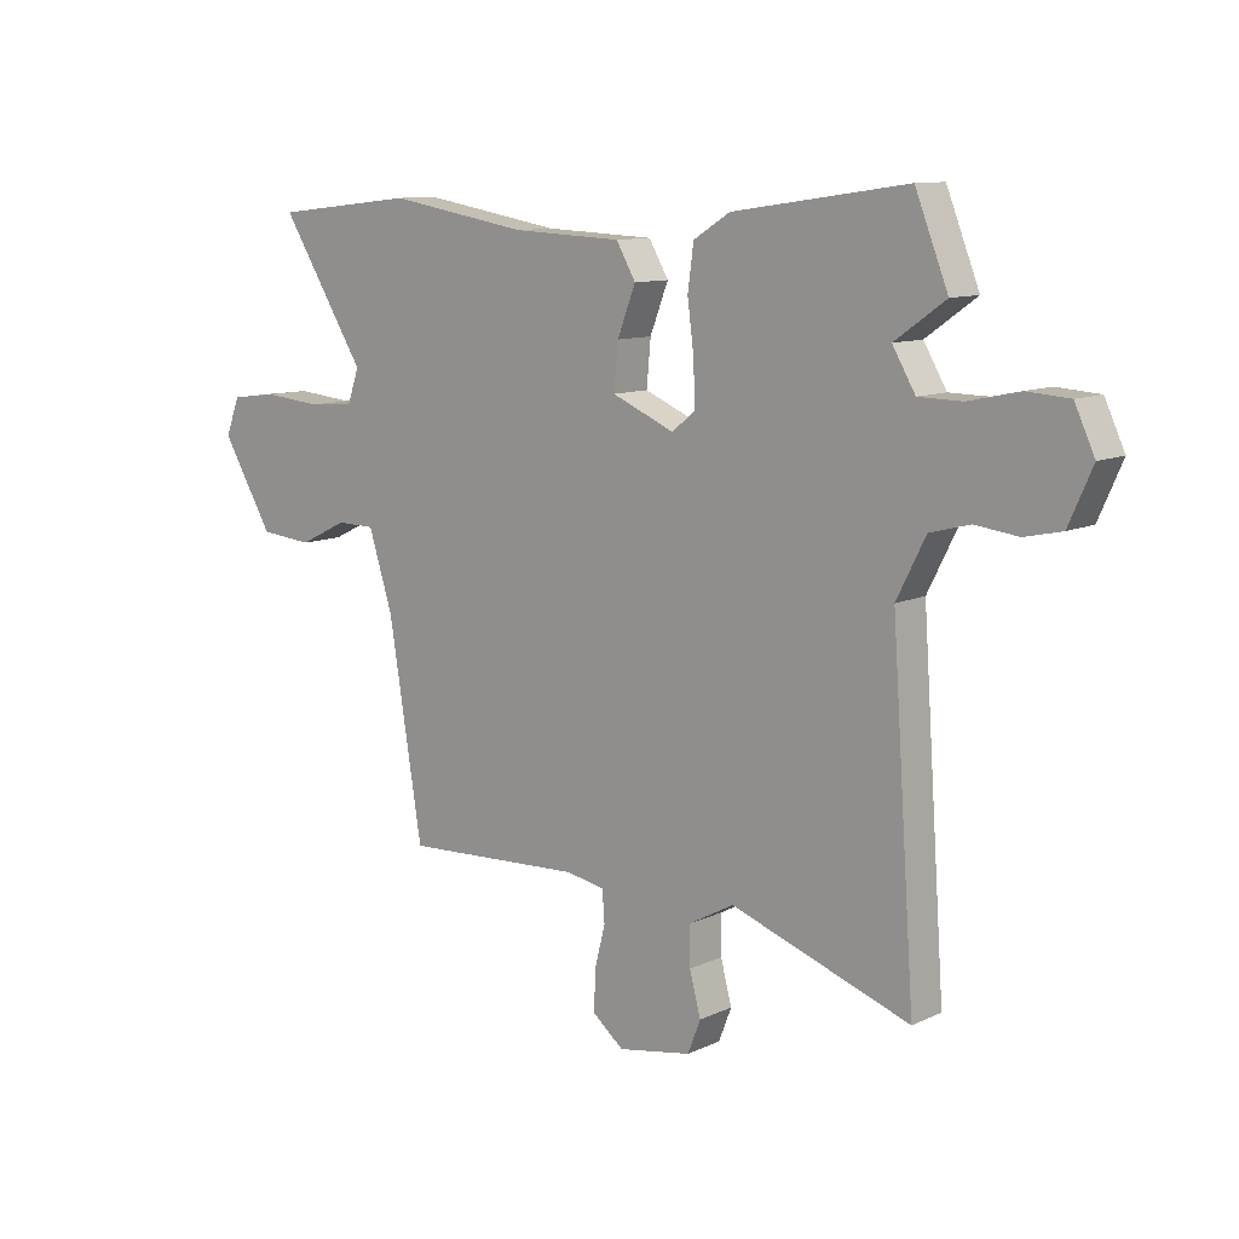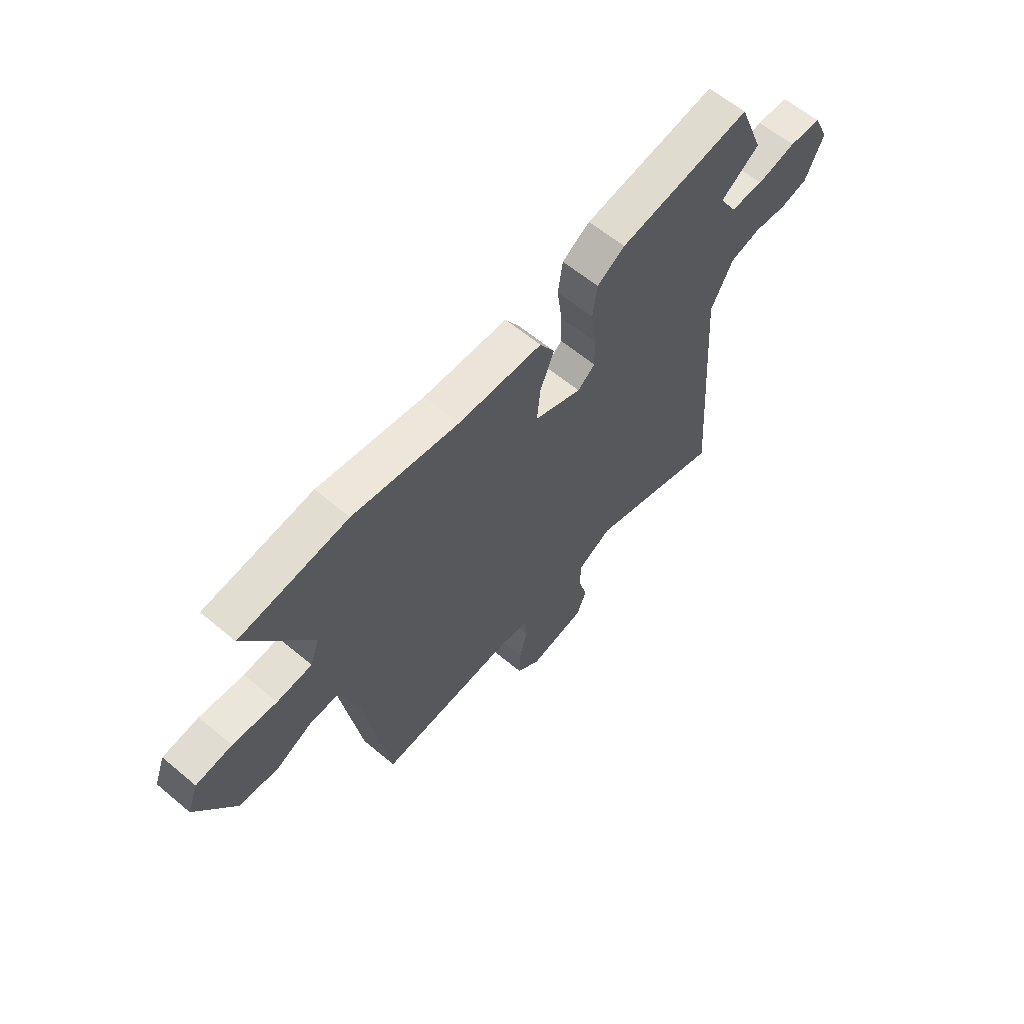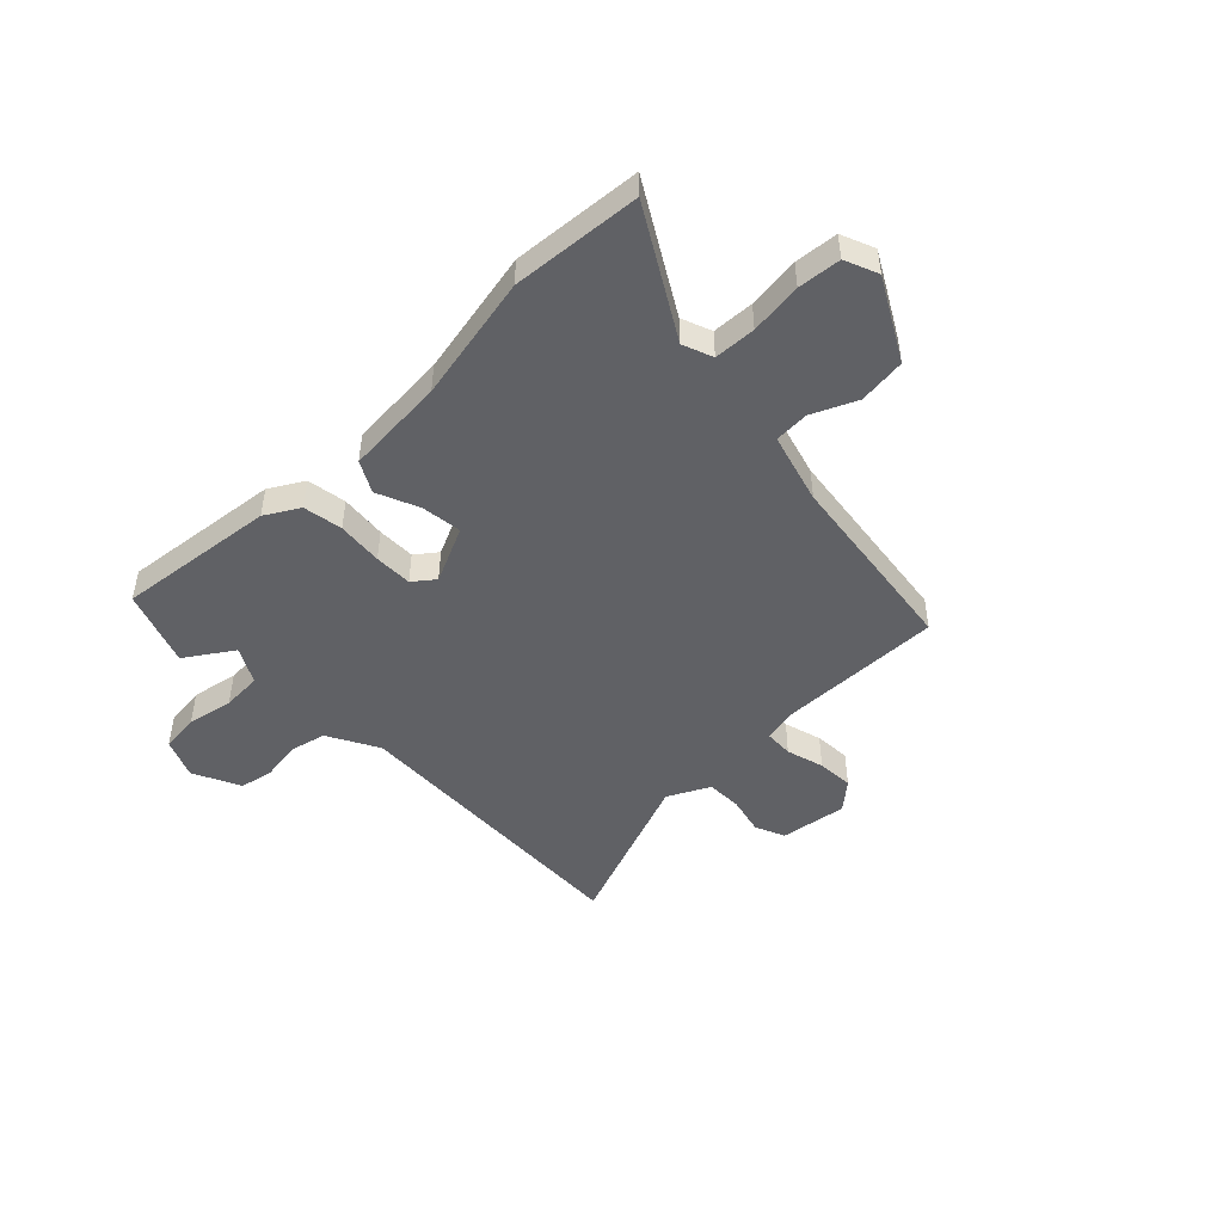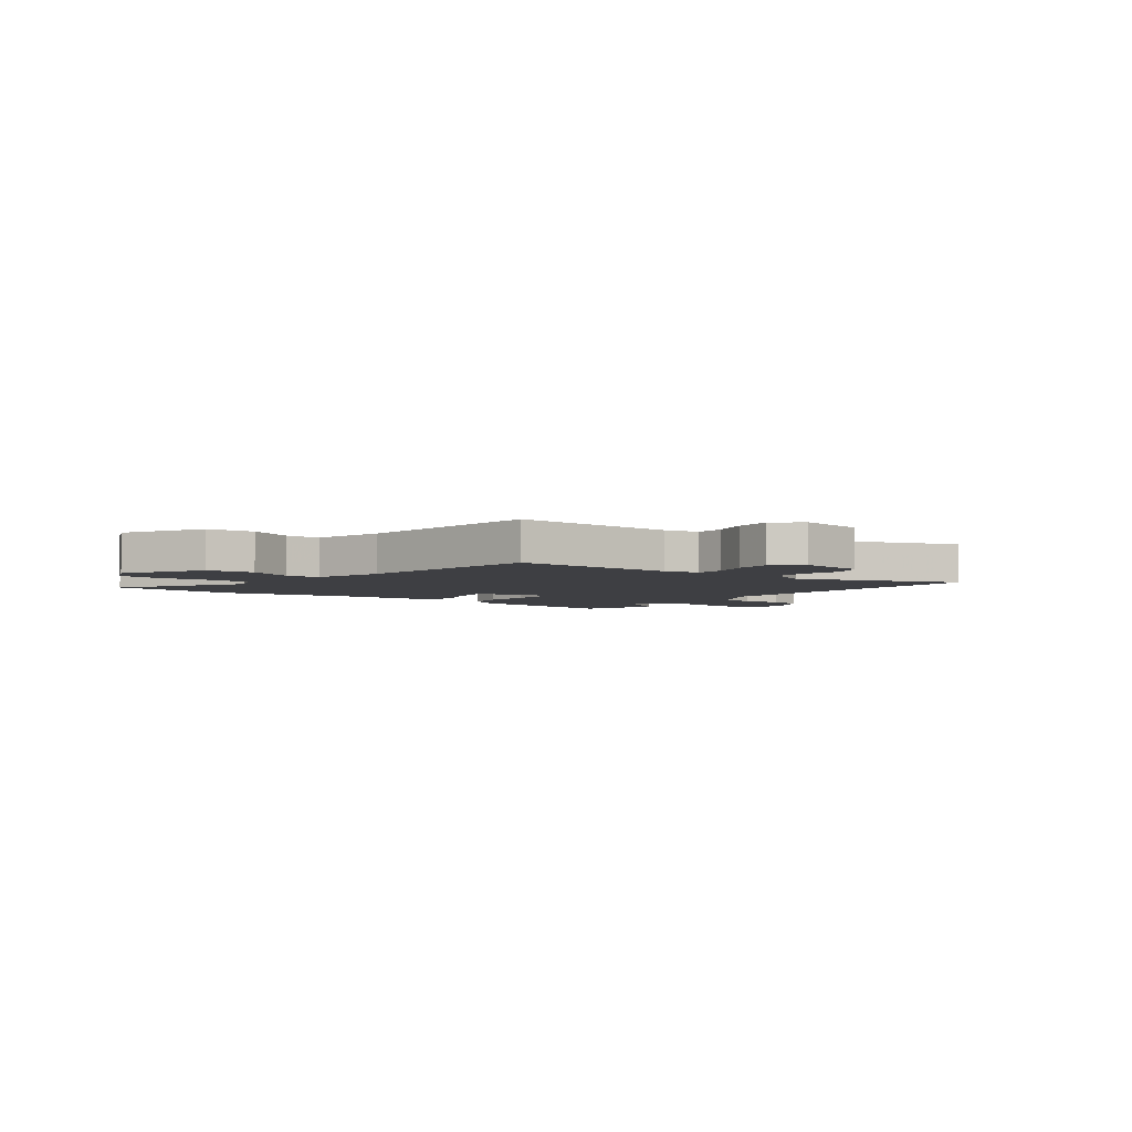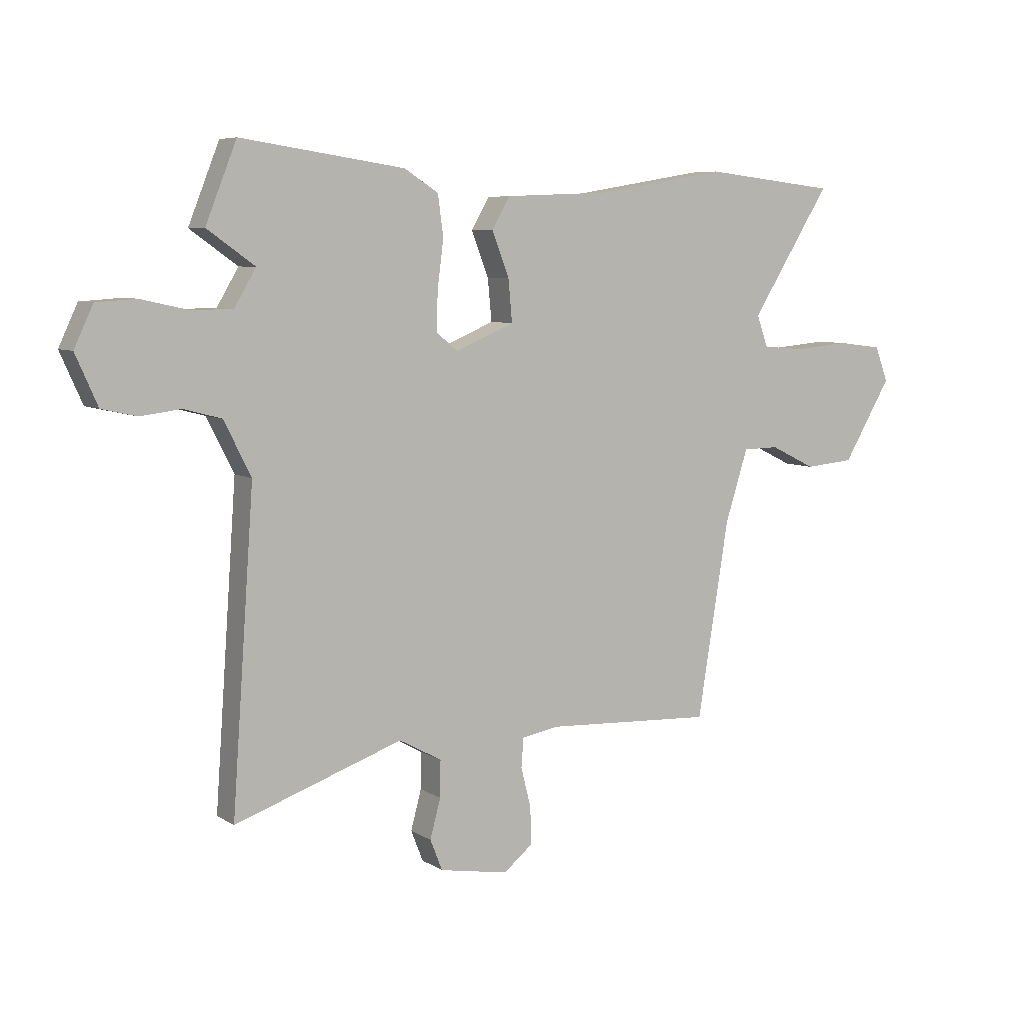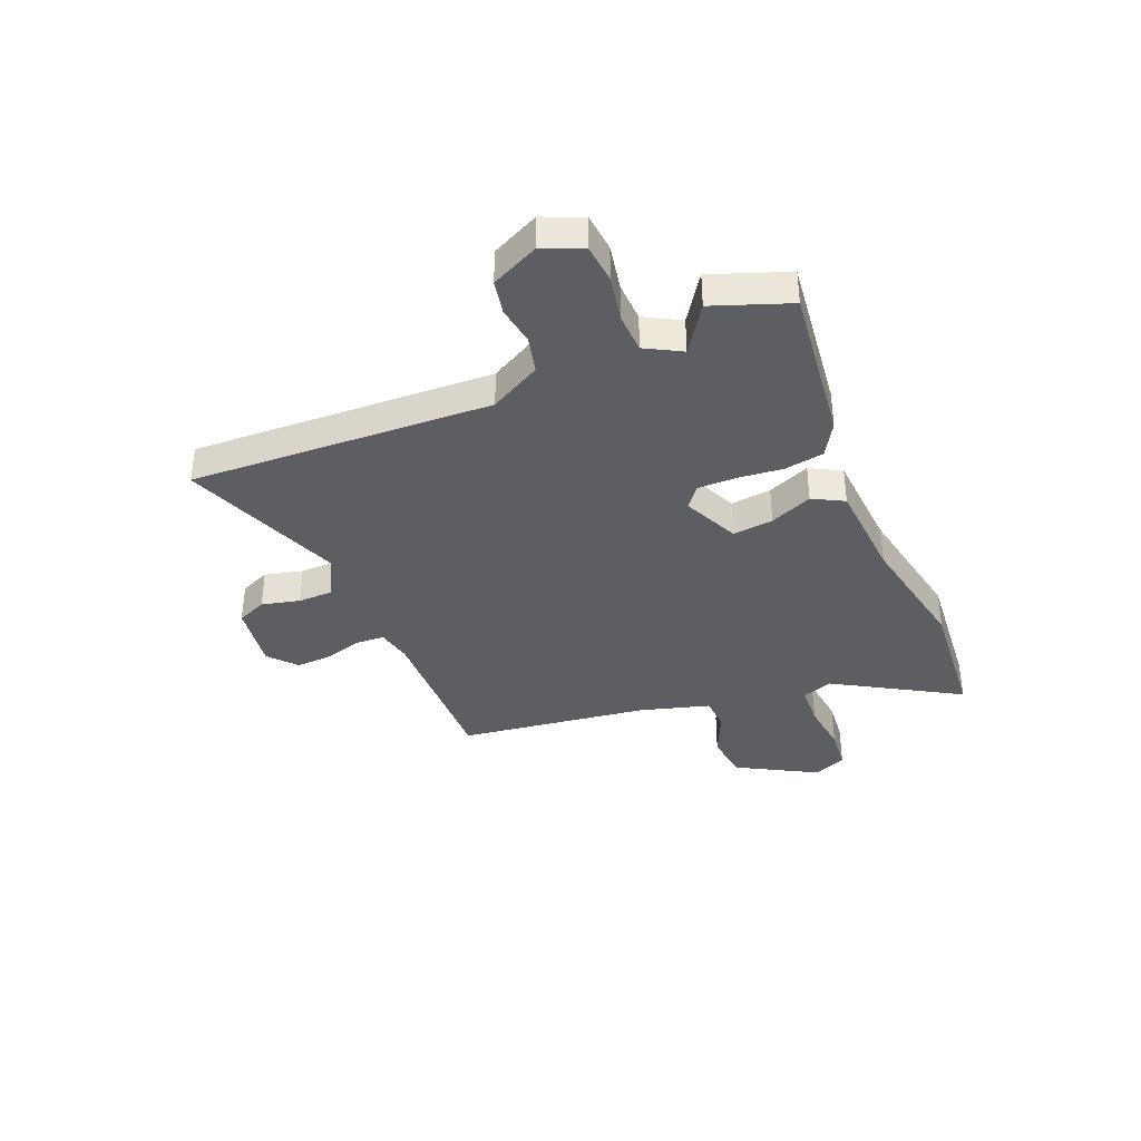
<metadata>
{"format":"obj","ext":"obj","renderer":"f3d","projection":"perspective","resolution":1024,"background":"white","views":[{"elev":10.6,"azim":-139.0,"up":"+Z"},{"elev":61.6,"azim":130.4,"up":"+Z"},{"elev":-47.8,"azim":46.0,"up":"+Y"},{"elev":-4.3,"azim":144.1,"up":"+Y"},{"elev":6.7,"azim":-30.4,"up":"+Z"},{"elev":-37.6,"azim":-65.9,"up":"+Y"}]}
</metadata>
<code>
v 0.413 0.07 -0.475
v 0.107 0.07 -0.46
v 0.041 0.07 -0.472
v 0.037 0.07 -0.525
v 0.055 0.07 -0.596
v 0.057 0.07 -0.664
v 0.004 0.07 -0.707
v -0.121 0.07 -0.685
v -0.143 0.07 -0.629
v -0.124 0.07 -0.558
v -0.123 0.07 -0.492
v -0.2 0.07 -0.45
v -0.504 0.07 -0.556
v -0.464 0.07 0.007
v -0.513 0.07 0.104
v -0.581 0.07 0.122
v -0.654 0.07 0.113
v -0.717 0.07 0.127
v -0.757 0.07 0.217
v -0.723 0.07 0.29
v -0.651 0.07 0.295
v -0.565 0.07 0.276
v -0.491 0.07 0.277
v -0.452 0.07 0.343
v -0.538 0.07 0.404
v -0.482 0.07 0.545
v -0.186 0.07 0.502
v -0.124 0.07 0.463
v -0.114 0.07 0.389
v -0.125 0.07 0.304
v -0.127 0.07 0.233
v -0.088 0.07 0.201
v 0.018 0.07 0.246
v 0.011 0.07 0.322
v -0.02 0.07 0.402
v 0.013 0.07 0.459
v 0.2 0.07 0.467
v 0.437 0.07 0.507
v 0.678 0.07 0.48
v 0.534 0.07 0.251
v 0.554 0.07 0.194
v 0.632 0.07 0.188
v 0.73 0.07 0.197
v 0.81 0.07 0.187
v 0.834 0.07 0.124
v 0.747 0.07 -0.022
v 0.658 0.07 -0.03
v 0.576 0.07 0.01
v 0.511 0.07 0.009
v 0.47 0.07 -0.121
v 0.413 0 -0.475
v 0.107 0 -0.46
v 0.041 0 -0.472
v 0.037 0 -0.525
v 0.055 0 -0.596
v 0.057 0 -0.664
v 0.004 0 -0.707
v -0.121 0 -0.685
v -0.143 0 -0.629
v -0.124 0 -0.558
v -0.123 0 -0.492
v -0.2 0 -0.45
v -0.504 0 -0.556
v -0.464 0 0.007
v -0.513 0 0.104
v -0.581 0 0.122
v -0.654 0 0.113
v -0.717 0 0.127
v -0.757 0 0.217
v -0.723 0 0.29
v -0.651 0 0.295
v -0.565 0 0.276
v -0.491 0 0.277
v -0.452 0 0.343
v -0.538 0 0.404
v -0.482 0 0.545
v -0.186 0 0.502
v -0.124 0 0.463
v -0.114 0 0.389
v -0.125 0 0.304
v -0.127 0 0.233
v -0.088 0 0.201
v 0.018 0 0.246
v 0.011 0 0.322
v -0.02 0 0.402
v 0.013 0 0.459
v 0.2 0 0.467
v 0.437 0 0.507
v 0.678 0 0.48
v 0.534 0 0.251
v 0.554 0 0.194
v 0.632 0 0.188
v 0.73 0 0.197
v 0.81 0 0.187
v 0.834 0 0.124
v 0.747 0 -0.022
v 0.658 0 -0.03
v 0.576 0 0.01
v 0.511 0 0.009
v 0.47 0 -0.121
f 45 46 47 48
f 45 48 49
f 42 43 44 45
f 41 42 45 49
f 40 41 49 50
f 37 38 39 40
f 34 35 36 37
f 33 34 37 40
f 32 33 40 50
f 27 28 29 30
f 27 30 31
f 24 25 26 27
f 23 24 27 31
f 22 23 31 32
f 20 21 22
f 16 17 18 19
f 15 16 19 20
f 12 13 14
f 11 12 14 15
f 7 8 9 10
f 7 10 11
f 4 5 6 7
f 3 4 7 11
f 2 3 11 15
f 50 1 2 15
f 22 32 50
f 15 20 22 50
f 98 97 96 95
f 99 98 95
f 95 94 93 92
f 99 95 92 91
f 100 99 91 90
f 90 89 88 87
f 87 86 85 84
f 90 87 84 83
f 100 90 83 82
f 80 79 78 77
f 81 80 77
f 77 76 75 74
f 81 77 74 73
f 82 81 73 72
f 72 71 70
f 69 68 67 66
f 70 69 66 65
f 64 63 62
f 65 64 62 61
f 60 59 58 57
f 61 60 57
f 57 56 55 54
f 61 57 54 53
f 65 61 53 52
f 65 52 51 100
f 100 82 72
f 100 72 70 65
f 1 51 52 2
f 2 52 53 3
f 3 53 54 4
f 4 54 55 5
f 5 55 56 6
f 6 56 57 7
f 7 57 58 8
f 8 58 59 9
f 9 59 60 10
f 10 60 61 11
f 11 61 62 12
f 12 62 63 13
f 13 63 64 14
f 14 64 65 15
f 15 65 66 16
f 16 66 67 17
f 17 67 68 18
f 18 68 69 19
f 19 69 70 20
f 20 70 71 21
f 21 71 72 22
f 22 72 73 23
f 23 73 74 24
f 24 74 75 25
f 25 75 76 26
f 26 76 77 27
f 27 77 78 28
f 28 78 79 29
f 29 79 80 30
f 30 80 81 31
f 31 81 82 32
f 32 82 83 33
f 33 83 84 34
f 34 84 85 35
f 35 85 86 36
f 36 86 87 37
f 37 87 88 38
f 38 88 89 39
f 39 89 90 40
f 40 90 91 41
f 41 91 92 42
f 42 92 93 43
f 43 93 94 44
f 44 94 95 45
f 45 95 96 46
f 46 96 97 47
f 47 97 98 48
f 48 98 99 49
f 49 99 100 50
f 50 100 51 1

</code>
